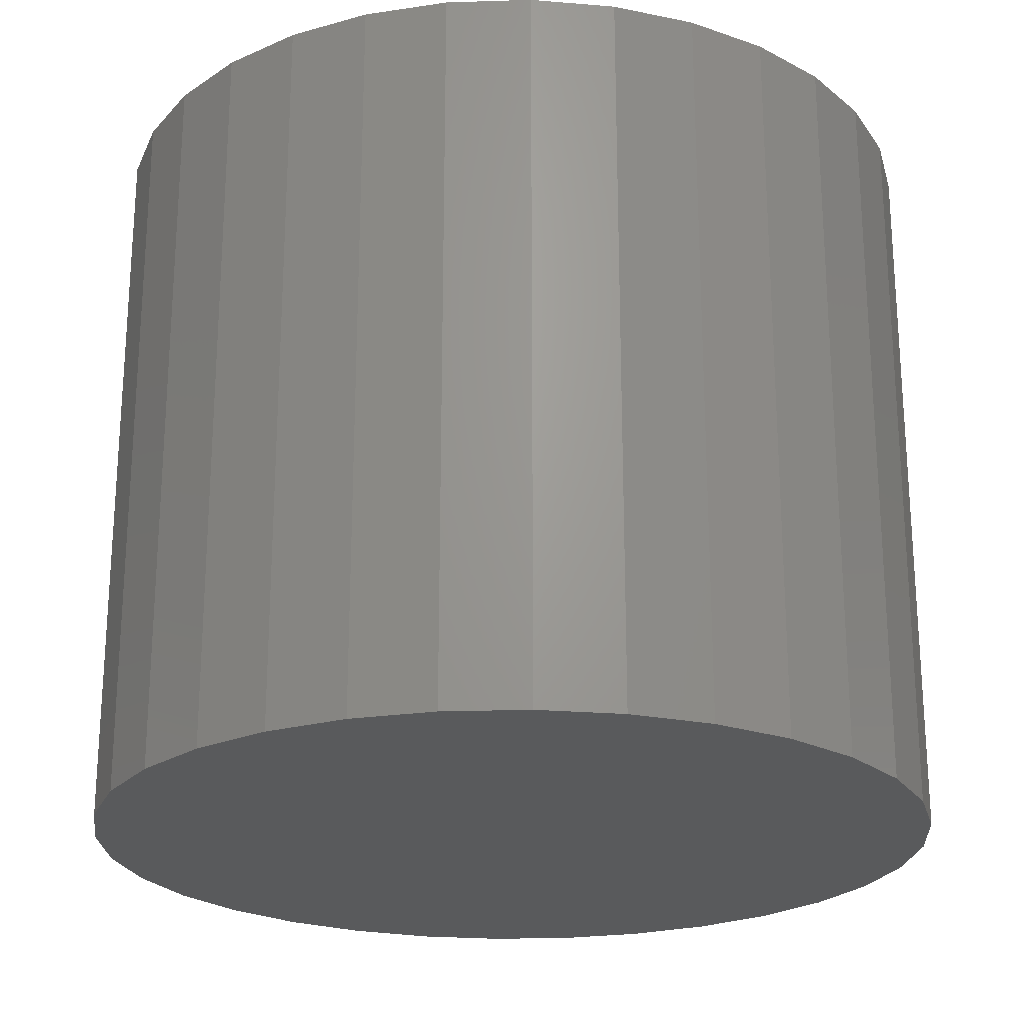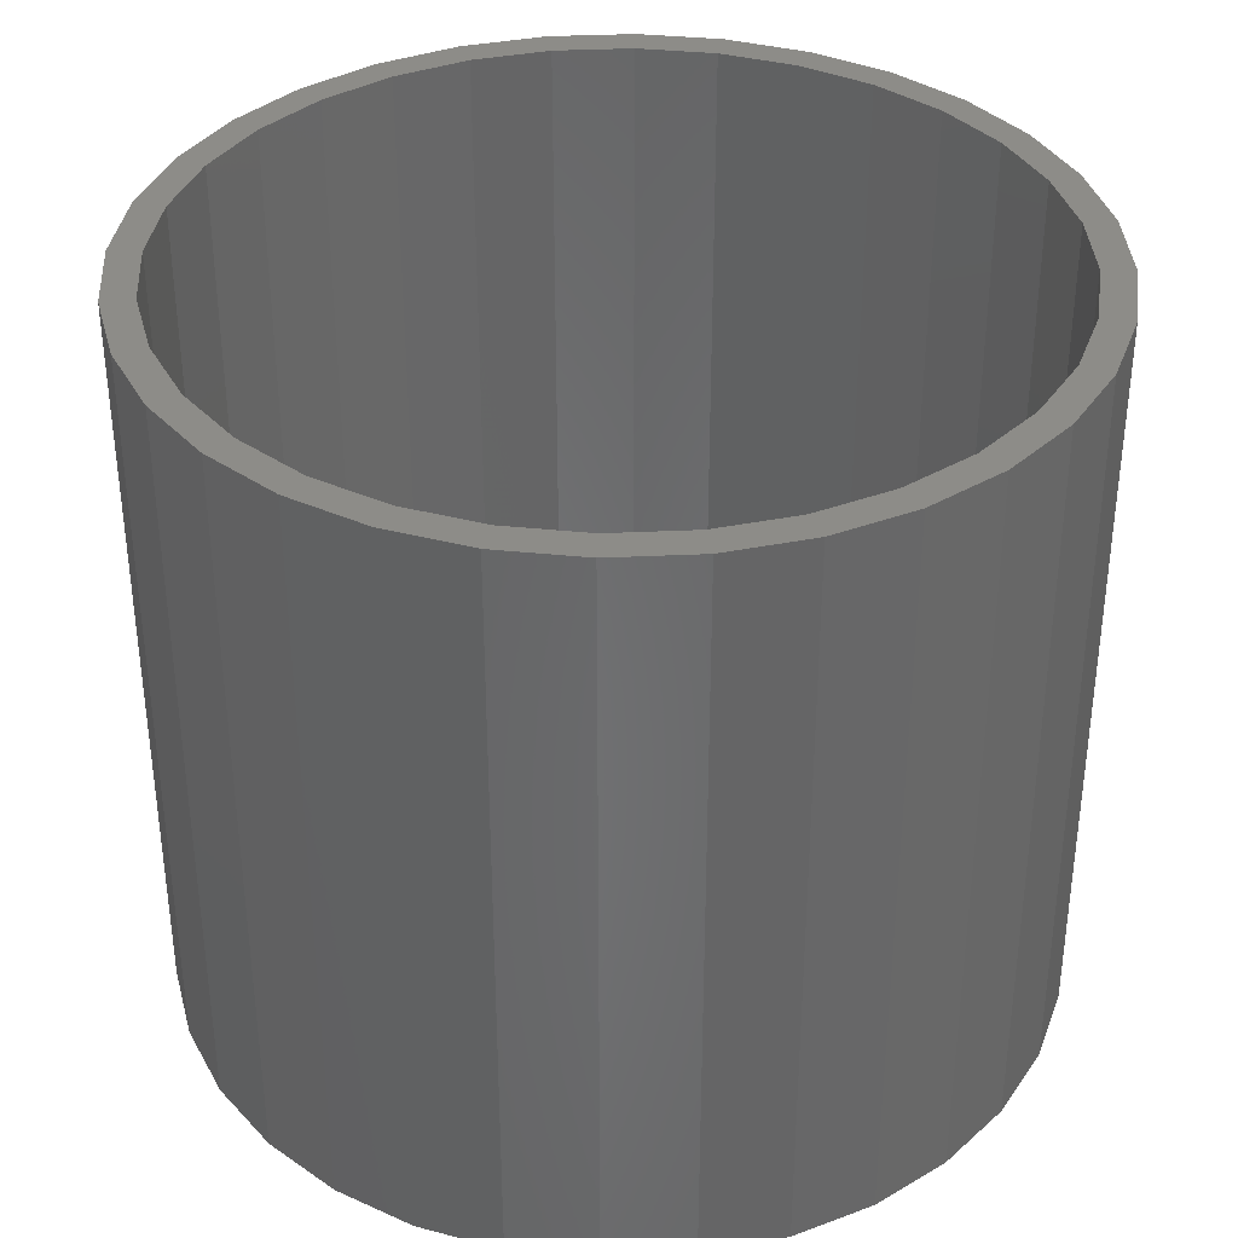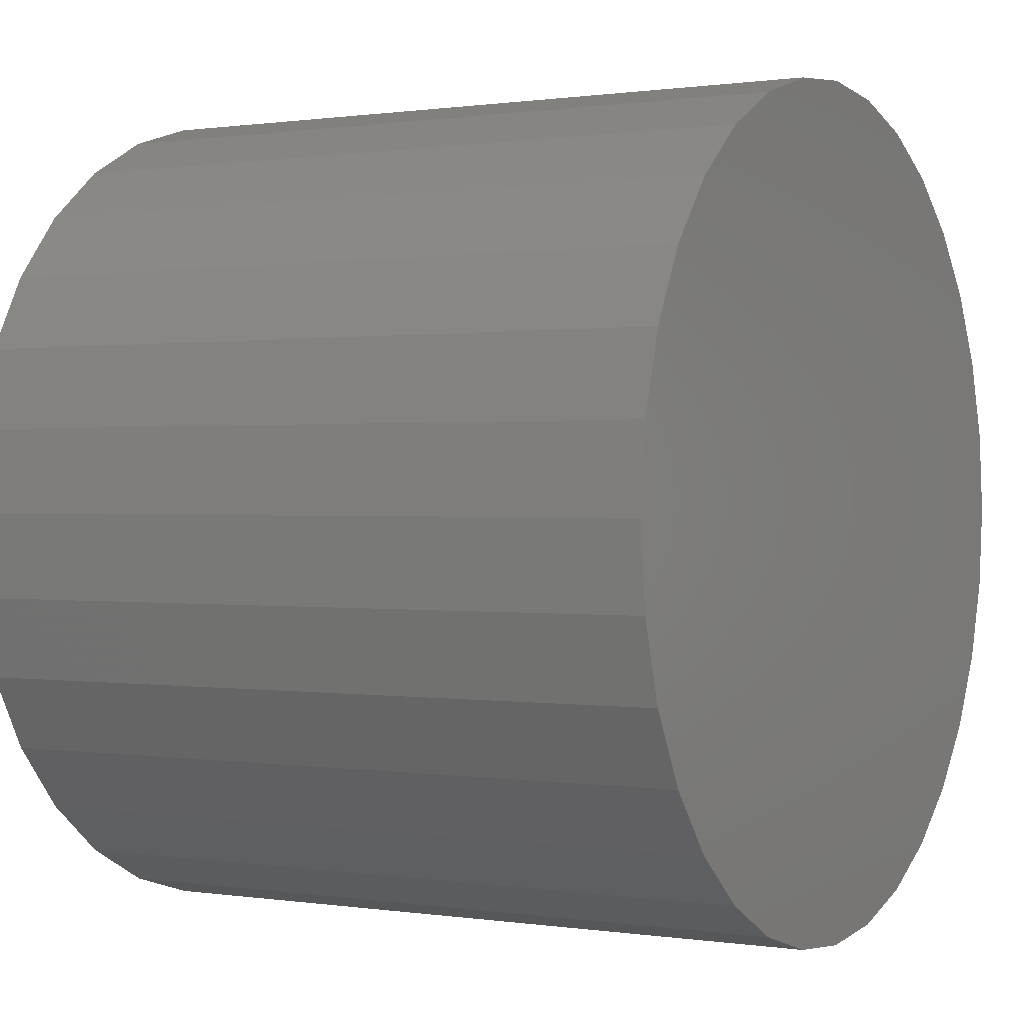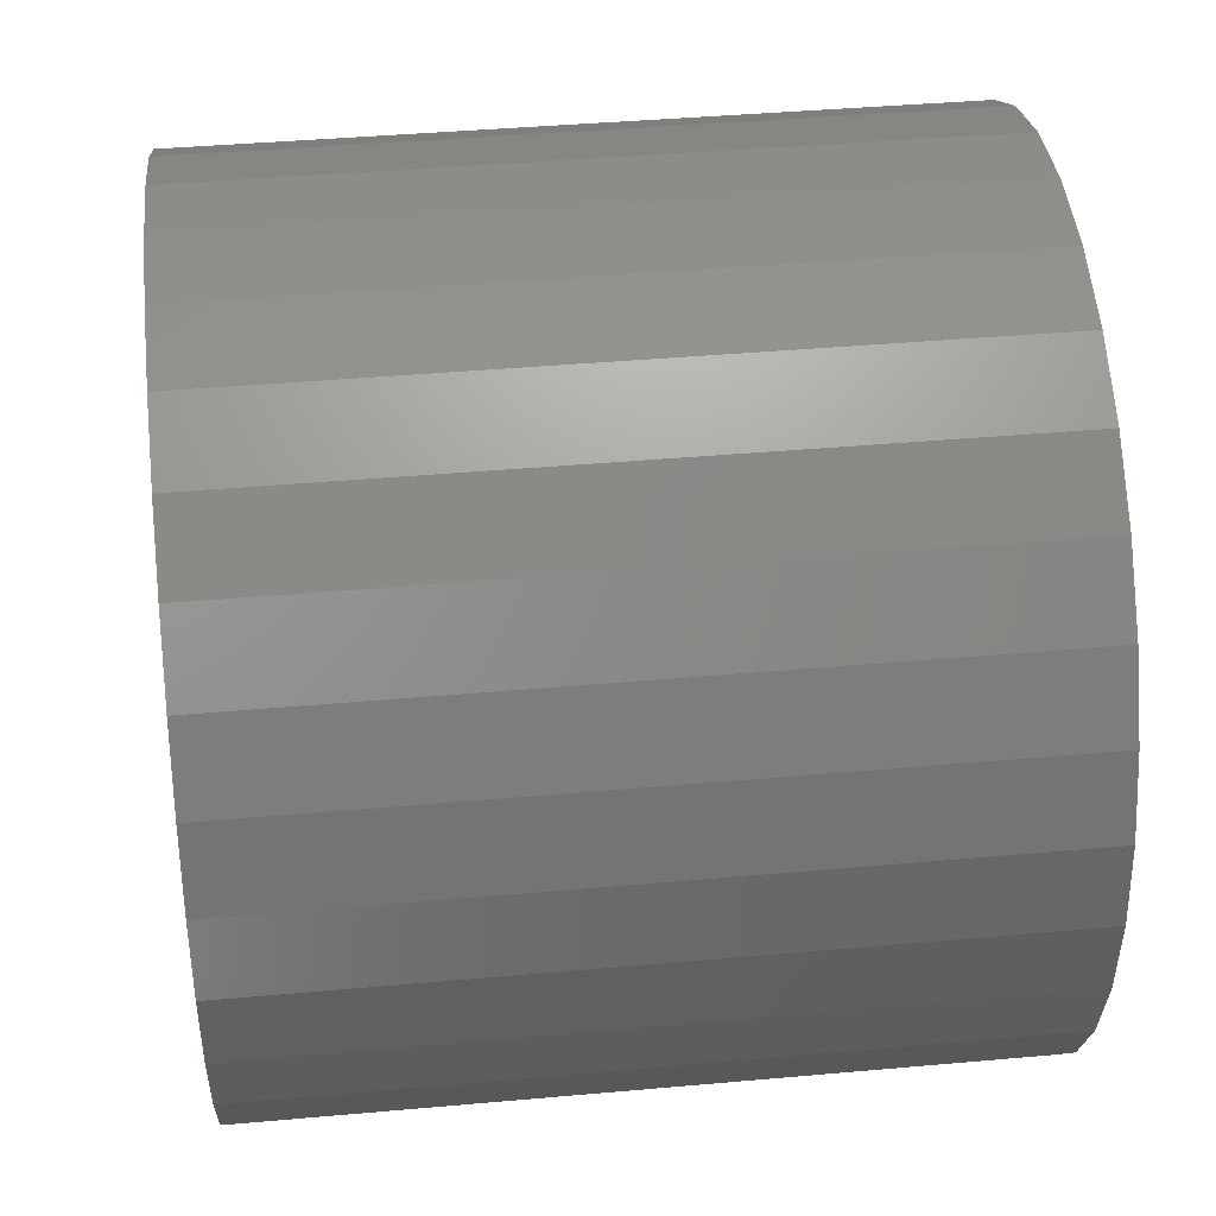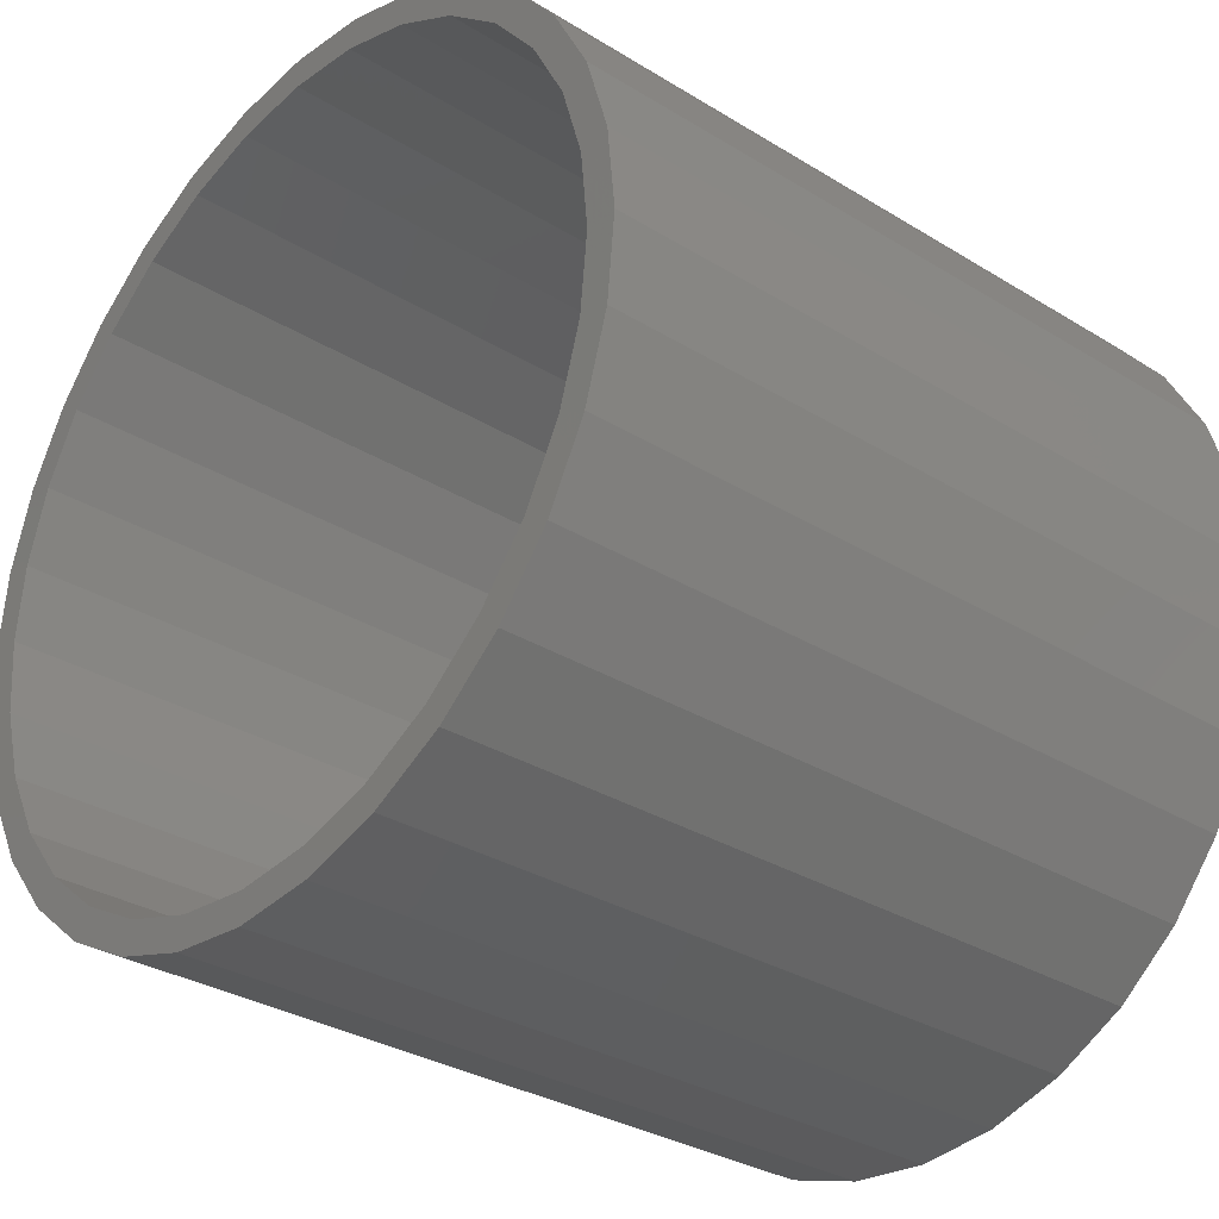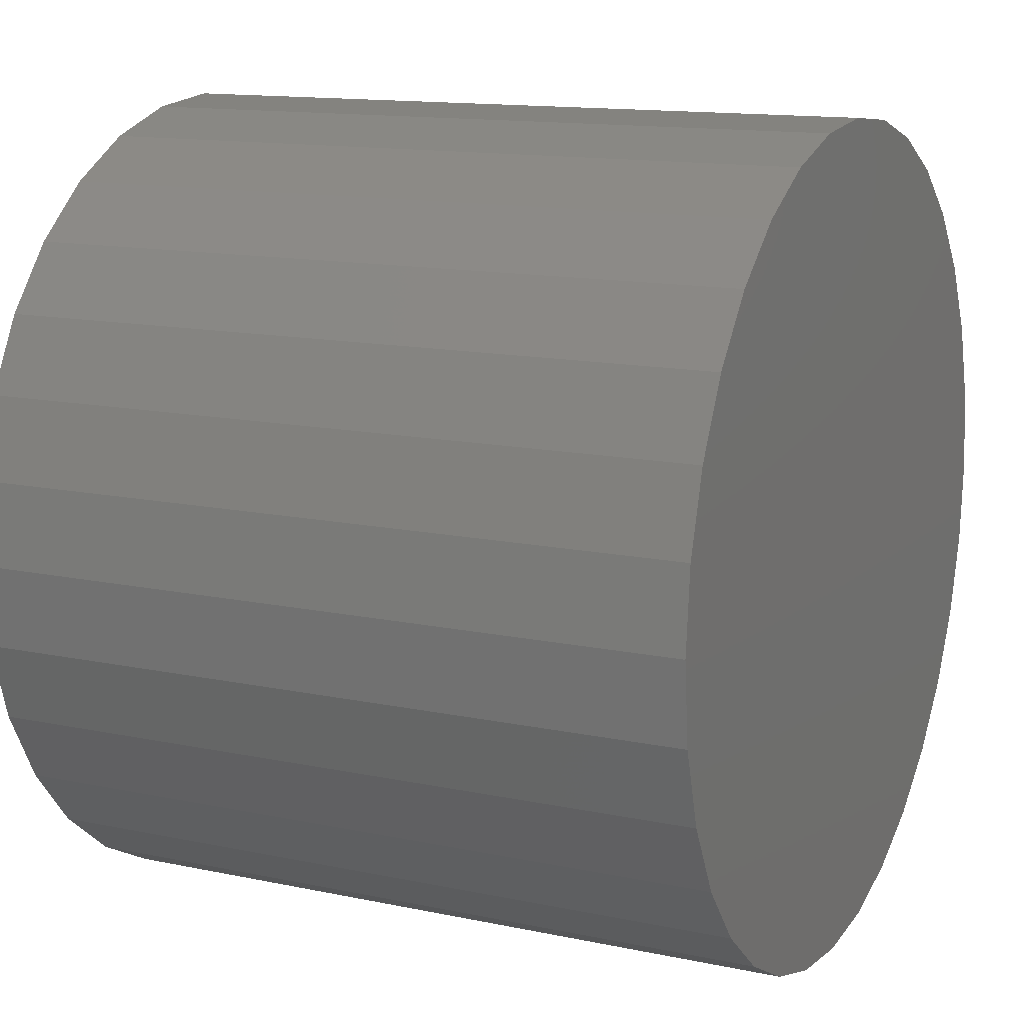
<metadata>
{"format":"stl","ext":"stl","renderer":"f3d","projection":"perspective","resolution":1024,"background":"white","views":[{"elev":-23.0,"azim":-25.0,"up":"+Y"},{"elev":36.4,"azim":-31.6,"up":"+Y"},{"elev":0.5,"azim":-60.3,"up":"+Z"},{"elev":41.2,"azim":83.8,"up":"+Z"},{"elev":-31.4,"azim":-131.2,"up":"+Z"},{"elev":13.4,"azim":-64.4,"up":"+Z"}]}
</metadata>
<code>
# stl→obj: 128 verts, 252 faces
v -0.07402 1.253e-16 0.4172
v 0.01069 1.351e-16 0.4256
v 0.01069 1.334e-16 0.3943
v -0.1555 7.031e-17 -0.4098
v -0.1435 7.324e-17 -0.3809
v -0.06792 8.036e-17 -0.4039
v 0.01069 8.865e-17 -0.4116
v -0.07402 7.798e-17 -0.4345
v 0.01069 8.692e-17 -0.4428
v 0.0954 1.441e-16 0.4172
v 0.1769 1.517e-16 0.3925
v 0.0893 1.417e-16 0.3866
v 0.1649 1.488e-16 0.3637
v 0.1649 1.075e-16 -0.3809
v 0.2519 1.178e-16 -0.3697
v 0.1769 1.072e-16 -0.4098
v 0.0893 9.781e-17 -0.4039
v 0.0954 9.679e-17 -0.4345
v -0.1555 1.148e-16 0.3925
v -0.06792 1.242e-16 0.3866
v -0.1435 1.146e-16 0.3637
v -0.2305 1.043e-16 0.3524
v -0.2132 1.048e-16 0.3264
v -0.2742 9.521e-17 0.2763
v -0.2963 9.398e-17 0.2984
v -0.3244 8.625e-17 0.2152
v -0.3503 8.433e-17 0.2326
v -0.3616 7.825e-17 0.1456
v -0.3905 7.571e-17 0.1575
v -0.3845 7.151e-17 0.06998
v -0.4152 6.844e-17 0.07608
v -0.3923 6.628e-17 -0.008635
v -0.4235 6.282e-17 -0.008635
v -0.3845 6.278e-17 -0.08725
v -0.4152 5.904e-17 -0.09335
v -0.3616 6.113e-17 -0.1628
v -0.3905 5.726e-17 -0.1748
v -0.3244 6.14e-17 -0.2325
v -0.3503 5.755e-17 -0.2499
v -0.2742 6.357e-17 -0.2936
v -0.2963 5.989e-17 -0.3157
v -0.2132 6.757e-17 -0.3437
v -0.2305 6.42e-17 -0.3697
v 0.2346 1.173e-16 -0.3437
v 0.2956 1.268e-16 -0.2936
v 0.3177 1.281e-16 -0.3157
v 0.3457 1.358e-16 -0.2325
v 0.3717 1.377e-16 -0.2499
v 0.383 1.438e-16 -0.1628
v 0.4118 1.463e-16 -0.1748
v 0.4059 1.505e-16 -0.08725
v 0.4366 1.536e-16 -0.09335
v 0.4137 1.558e-16 -0.008635
v 0.4449 1.592e-16 -0.008635
v 0.4059 1.593e-16 0.06998
v 0.4366 1.63e-16 0.07608
v 0.383 1.609e-16 0.1456
v 0.4118 1.648e-16 0.1575
v 0.3457 1.606e-16 0.2152
v 0.3717 1.645e-16 0.2326
v 0.2956 1.585e-16 0.2763
v 0.3177 1.622e-16 0.2984
v 0.2346 1.545e-16 0.3264
v 0.2519 1.578e-16 0.3524
v 0.0893 -0.7188 -0.4039
v 0.1649 -0.7188 -0.3809
v 0.2346 -0.7188 -0.3437
v 0.2956 -0.7188 -0.2936
v 0.3457 -0.7188 -0.2325
v 0.383 -0.7188 -0.1628
v 0.4059 -0.7188 -0.08725
v 0.4137 -0.7188 -0.008635
v 0.01069 -0.7188 -0.4116
v -0.06792 -0.7188 -0.4039
v -0.1435 -0.7188 -0.3809
v -0.2132 -0.7188 -0.3437
v -0.2742 -0.7188 -0.2936
v -0.3244 -0.7188 -0.2325
v -0.3616 -0.7188 -0.1628
v -0.3845 -0.7188 -0.08725
v -0.3923 -0.7188 -0.008635
v -0.06792 -0.7188 0.3866
v -0.1435 -0.7188 0.3637
v -0.2132 -0.7188 0.3264
v -0.2742 -0.7188 0.2763
v -0.3244 -0.7188 0.2152
v -0.3616 -0.7188 0.1456
v -0.3845 -0.7188 0.06998
v 0.01069 -0.7188 0.3943
v 0.0893 -0.7188 0.3866
v 0.1649 -0.7188 0.3637
v 0.2346 -0.7188 0.3264
v 0.2956 -0.7188 0.2763
v 0.3457 -0.7188 0.2152
v 0.383 -0.7188 0.1456
v 0.4059 -0.7188 0.06998
v -0.07402 -0.75 0.4172
v 0.0954 -0.75 0.4172
v 0.01069 -0.75 0.4256
v 0.1769 -0.75 0.3925
v -0.1555 -0.75 0.3925
v 0.2519 -0.75 0.3524
v -0.2305 -0.75 0.3524
v 0.3177 -0.75 0.2984
v -0.2963 -0.75 0.2984
v 0.3717 -0.75 0.2326
v -0.3503 -0.75 0.2326
v 0.4118 -0.75 0.1575
v -0.3905 -0.75 0.1575
v 0.4366 -0.75 0.07608
v -0.4152 -0.75 0.07608
v 0.4449 -0.75 -0.008635
v -0.4235 -0.75 -0.008635
v 0.4366 -0.75 -0.09335
v -0.4152 -0.75 -0.09335
v 0.4118 -0.75 -0.1748
v -0.3905 -0.75 -0.1748
v 0.3717 -0.75 -0.2499
v -0.3503 -0.75 -0.2499
v 0.3177 -0.75 -0.3157
v -0.2963 -0.75 -0.3157
v 0.2519 -0.75 -0.3697
v -0.2305 -0.75 -0.3697
v 0.1769 -0.75 -0.4098
v -0.1555 -0.75 -0.4098
v 0.0954 -0.75 -0.4345
v -0.07402 -0.75 -0.4345
v 0.01069 -0.75 -0.4428
f 1 2 3
f 4 5 6
f 7 4 6
f 8 4 7
f 9 8 7
f 3 2 10
f 11 3 10
f 12 3 11
f 13 12 11
f 14 15 16
f 17 14 16
f 16 7 17
f 7 16 18
f 18 9 7
f 19 1 3
f 19 3 20
f 19 20 21
f 19 21 22
f 21 23 22
f 22 23 24
f 22 24 25
f 25 24 26
f 25 26 27
f 27 26 28
f 27 28 29
f 29 28 30
f 29 30 31
f 31 30 32
f 31 32 33
f 33 32 34
f 33 34 35
f 35 34 36
f 35 36 37
f 37 36 38
f 37 38 39
f 39 38 40
f 39 40 41
f 41 40 42
f 41 42 43
f 43 42 5
f 43 5 4
f 14 44 15
f 15 44 45
f 15 45 46
f 46 45 47
f 46 47 48
f 48 47 49
f 48 49 50
f 50 49 51
f 50 51 52
f 52 51 53
f 52 53 54
f 54 53 55
f 54 55 56
f 56 55 57
f 56 57 58
f 58 57 59
f 58 59 60
f 60 59 61
f 60 61 62
f 62 61 63
f 62 63 64
f 64 63 13
f 64 13 11
f 7 65 17
f 17 65 66
f 17 66 14
f 14 66 67
f 14 67 44
f 44 67 68
f 44 68 45
f 45 68 69
f 45 69 47
f 47 69 70
f 47 70 49
f 49 70 71
f 49 71 51
f 51 71 72
f 51 72 53
f 65 7 73
f 73 7 6
f 73 6 74
f 74 6 5
f 74 5 75
f 75 5 42
f 75 42 76
f 76 42 40
f 76 40 77
f 77 40 38
f 77 38 78
f 78 38 36
f 78 36 79
f 79 36 34
f 79 34 80
f 80 34 32
f 80 32 81
f 3 82 20
f 20 82 83
f 20 83 21
f 21 83 84
f 21 84 23
f 23 84 85
f 23 85 24
f 24 85 86
f 24 86 26
f 26 86 87
f 26 87 28
f 28 87 88
f 28 88 30
f 30 88 81
f 30 81 32
f 82 3 89
f 89 3 12
f 89 12 90
f 90 12 13
f 90 13 91
f 91 13 63
f 91 63 92
f 92 63 61
f 92 61 93
f 93 61 59
f 93 59 94
f 94 59 57
f 94 57 95
f 95 57 55
f 95 55 96
f 96 55 53
f 96 53 72
f 89 90 82
f 73 74 65
f 65 74 75
f 65 75 66
f 66 75 76
f 66 76 67
f 67 76 77
f 67 77 68
f 68 77 78
f 68 78 69
f 69 78 79
f 69 79 70
f 70 79 80
f 70 80 71
f 71 80 81
f 71 81 72
f 72 81 88
f 72 88 96
f 96 88 87
f 96 87 95
f 95 87 86
f 95 86 94
f 94 86 85
f 94 85 93
f 93 85 84
f 93 84 92
f 92 84 83
f 92 83 91
f 91 83 82
f 91 82 90
f 97 98 99
f 98 97 100
f 100 97 101
f 100 101 102
f 102 101 103
f 102 103 104
f 104 103 105
f 104 105 106
f 106 105 107
f 106 107 108
f 108 107 109
f 108 109 110
f 110 109 111
f 110 111 112
f 112 111 113
f 112 113 114
f 114 113 115
f 114 115 116
f 116 115 117
f 116 117 118
f 118 117 119
f 118 119 120
f 120 119 121
f 120 121 122
f 122 121 123
f 122 123 124
f 124 123 125
f 124 125 126
f 126 125 127
f 126 127 128
f 54 112 52
f 52 112 114
f 52 114 50
f 50 114 116
f 50 116 48
f 48 116 118
f 48 118 46
f 46 118 120
f 46 120 15
f 15 120 122
f 15 122 16
f 16 122 124
f 16 124 18
f 18 124 126
f 18 126 9
f 9 126 128
f 9 128 8
f 8 128 127
f 8 127 4
f 4 127 125
f 4 125 43
f 43 125 123
f 43 123 41
f 41 123 121
f 41 121 39
f 39 121 119
f 39 119 37
f 37 119 117
f 37 117 35
f 35 117 115
f 35 115 33
f 33 115 113
f 33 113 31
f 31 113 111
f 31 111 29
f 29 111 109
f 29 109 27
f 27 109 107
f 27 107 25
f 25 107 105
f 25 105 22
f 22 105 103
f 22 103 19
f 19 103 101
f 19 101 1
f 1 101 97
f 1 97 2
f 2 97 99
f 2 99 10
f 10 99 98
f 10 98 11
f 11 98 100
f 11 100 64
f 64 100 102
f 64 102 62
f 62 102 104
f 62 104 60
f 60 104 106
f 60 106 58
f 58 106 108
f 58 108 56
f 56 108 110
f 56 110 54
f 54 110 112

</code>
